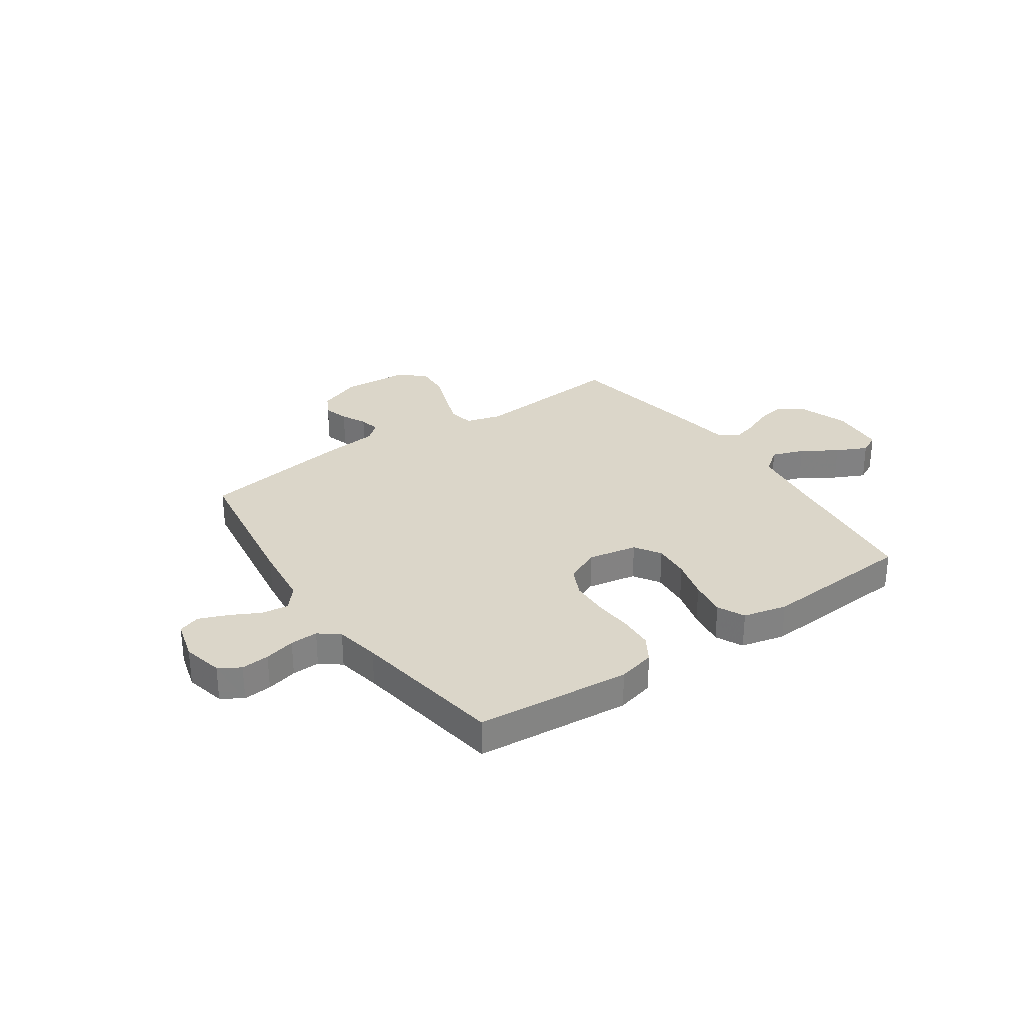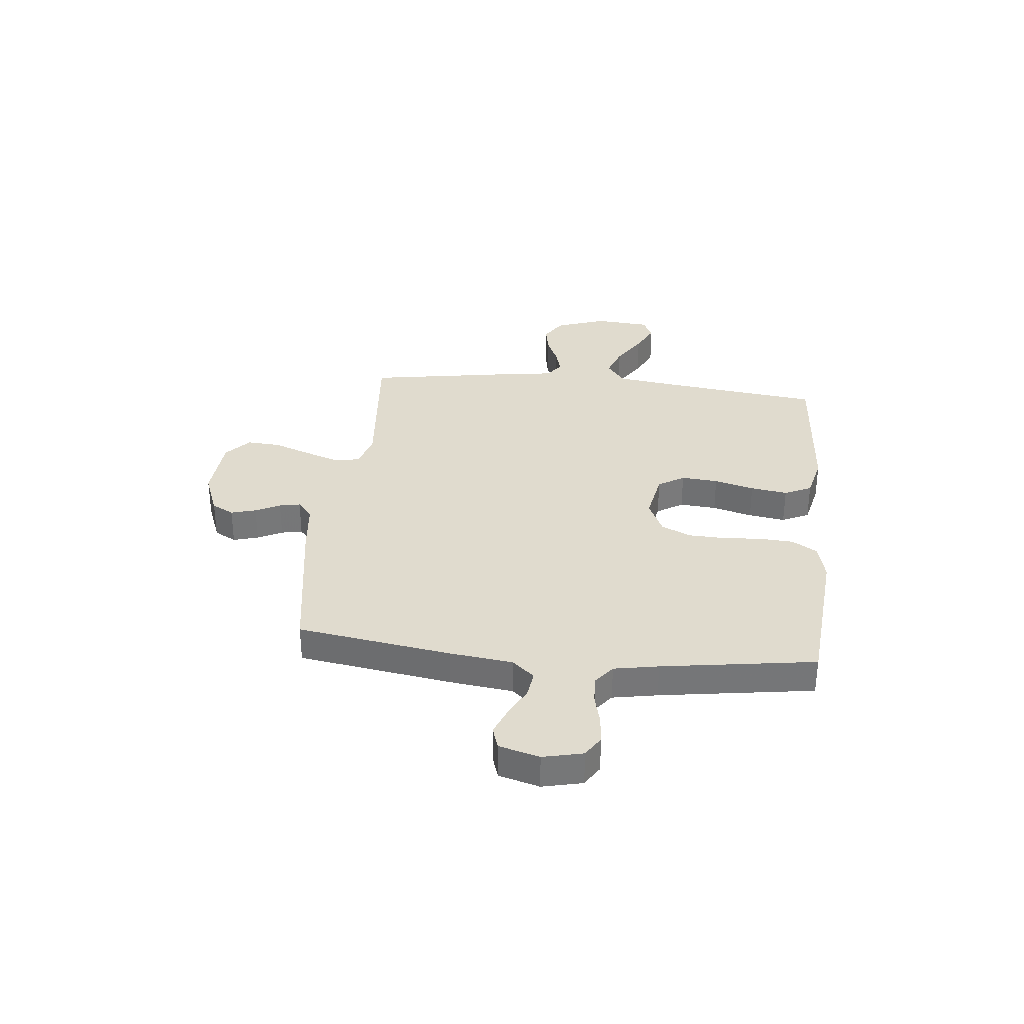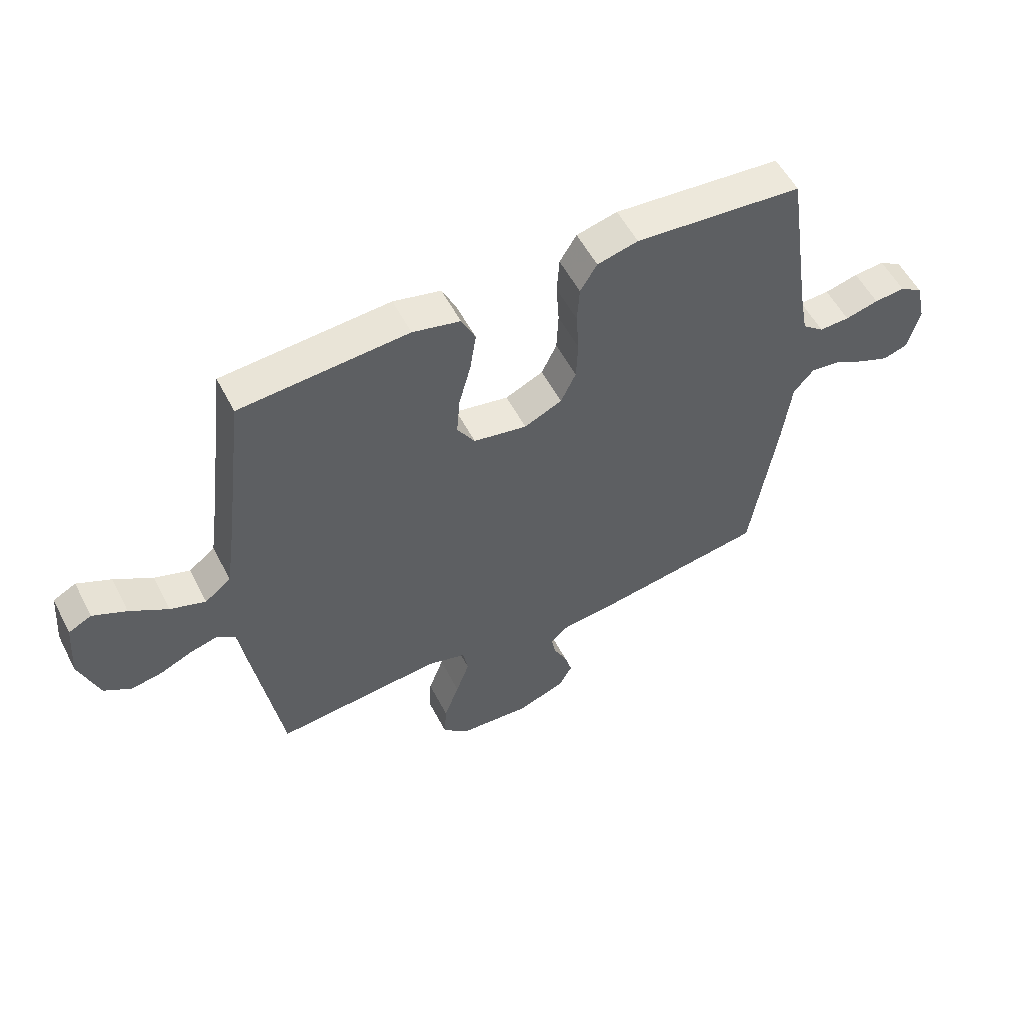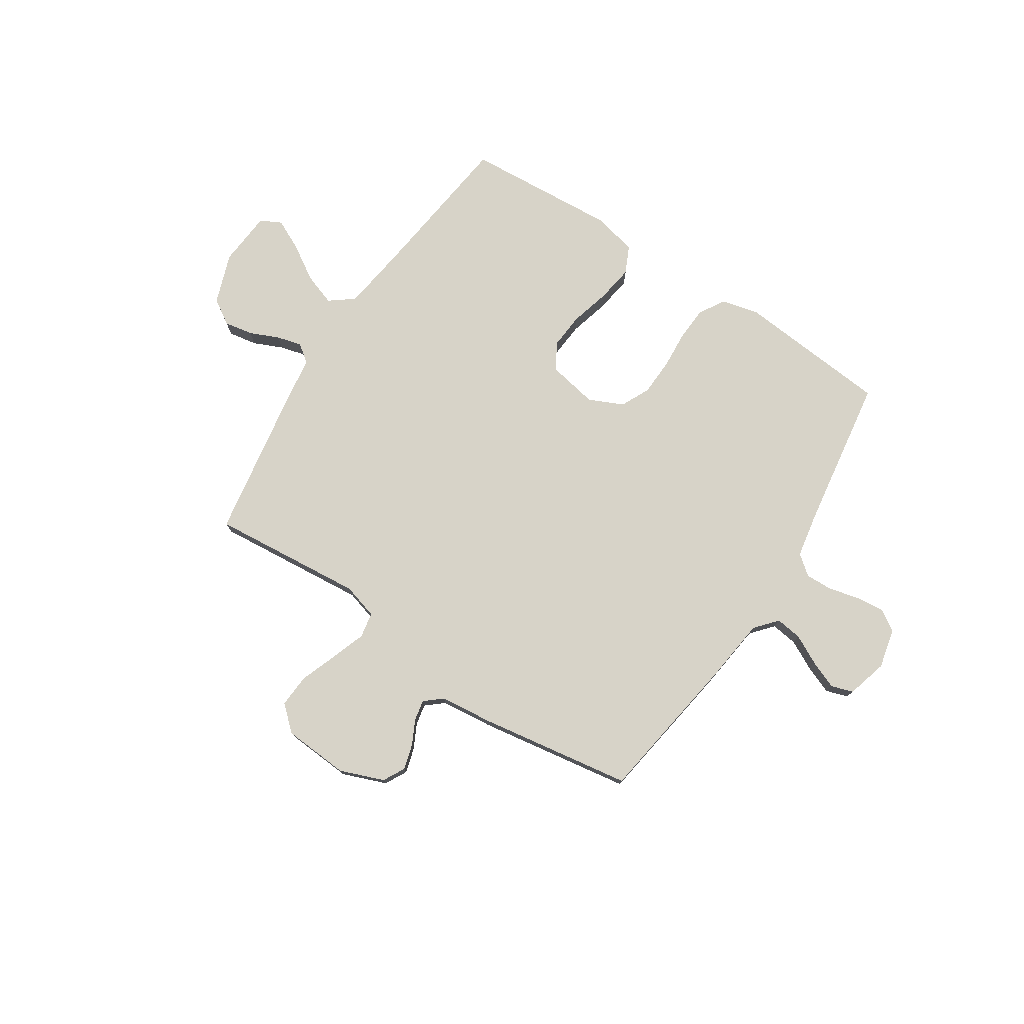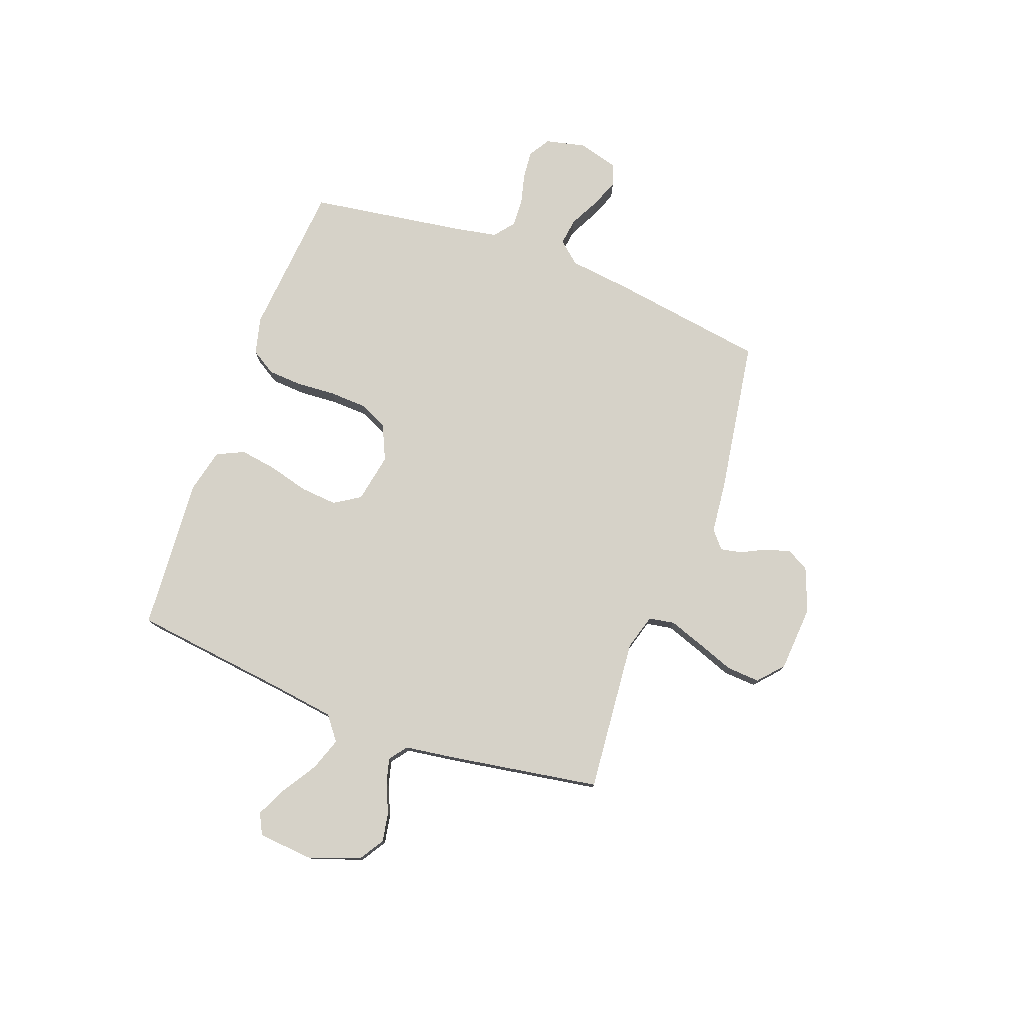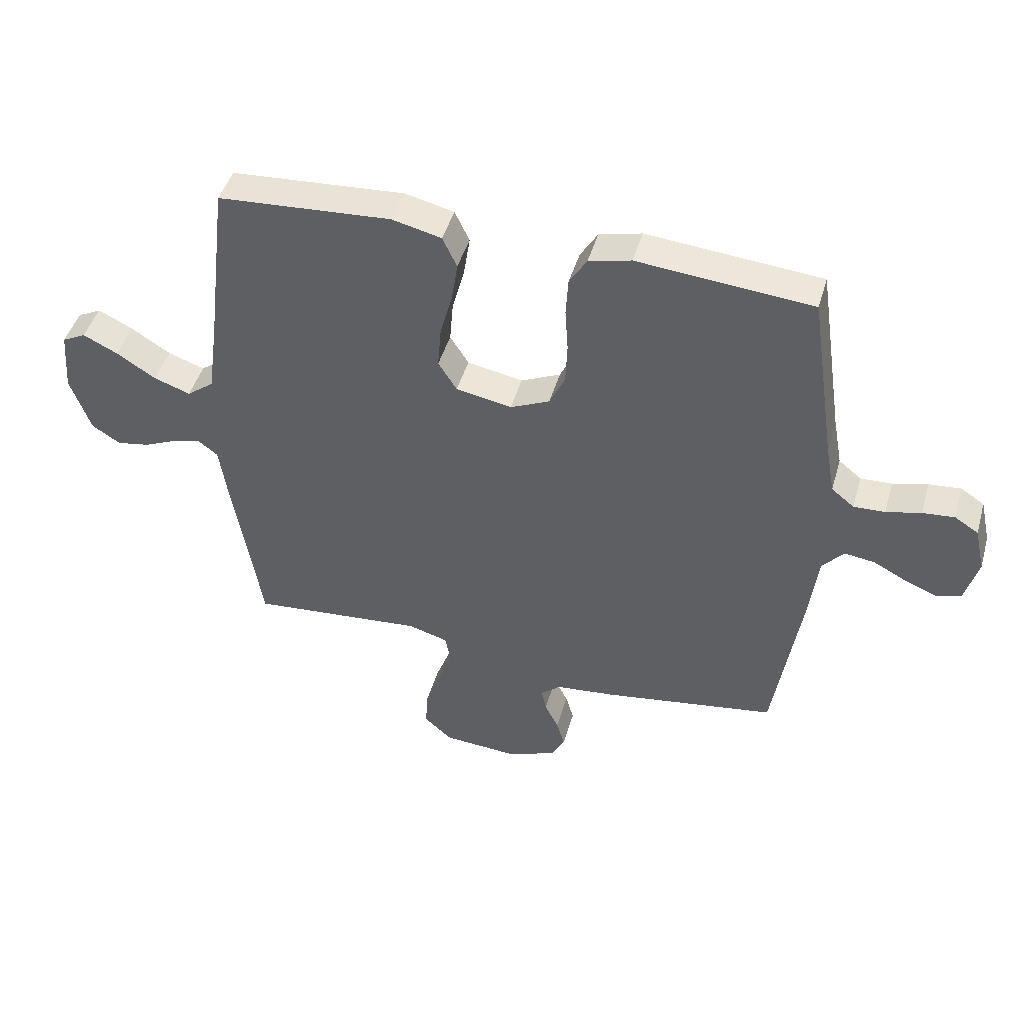
<metadata>
{"format":"obj","ext":"obj","renderer":"f3d","projection":"perspective","resolution":1024,"background":"white","views":[{"elev":29.9,"azim":-34.7,"up":"+Y"},{"elev":33.4,"azim":-84.1,"up":"+Y"},{"elev":55.2,"azim":152.8,"up":"+Z"},{"elev":76.6,"azim":-146.9,"up":"+Y"},{"elev":77.5,"azim":110.2,"up":"+Y"},{"elev":45.9,"azim":-164.1,"up":"+Z"}]}
</metadata>
<code>
v -0.5 0.07 0.5
v -0.2 0.07 0.526
v -0.127 0.07 0.508
v -0.097 0.07 0.459
v -0.093 0.07 0.392
v -0.098 0.07 0.317
v -0.095 0.07 0.245
v -0.068 0.07 0.188
v 0 0.07 0.157
v 0.096 0.07 0.175
v 0.128 0.07 0.226
v 0.122 0.07 0.298
v 0.101 0.07 0.376
v 0.09 0.07 0.448
v 0.115 0.07 0.501
v 0.2 0.07 0.521
v 0.5 0.07 0.5
v 0.537 0.07 0.2
v 0.555 0.07 0.071
v 0.602 0.07 0.035
v 0.665 0.07 0.057
v 0.733 0.07 0.1
v 0.793 0.07 0.129
v 0.834 0.07 0.108
v 0.843 0.07 0
v 0.808 0.07 -0.099
v 0.759 0.07 -0.13
v 0.703 0.07 -0.12
v 0.646 0.07 -0.095
v 0.597 0.07 -0.082
v 0.562 0.07 -0.108
v 0.549 0.07 -0.2
v 0.5 0.07 -0.5
v 0.2 0.07 -0.473
v 0.131 0.07 -0.493
v 0.122 0.07 -0.543
v 0.146 0.07 -0.611
v 0.173 0.07 -0.684
v 0.177 0.07 -0.749
v 0.129 0.07 -0.792
v 0 0.07 -0.801
v -0.086 0.07 -0.768
v -0.109 0.07 -0.725
v -0.095 0.07 -0.676
v -0.071 0.07 -0.628
v -0.063 0.07 -0.587
v -0.097 0.07 -0.558
v -0.2 0.07 -0.547
v -0.5 0.07 -0.5
v -0.546 0.07 -0.2
v -0.561 0.07 -0.077
v -0.598 0.07 -0.034
v -0.65 0.07 -0.041
v -0.708 0.07 -0.071
v -0.763 0.07 -0.093
v -0.806 0.07 -0.079
v -0.828 0.07 0
v -0.81 0.07 0.078
v -0.769 0.07 0.104
v -0.714 0.07 0.099
v -0.654 0.07 0.084
v -0.6 0.07 0.082
v -0.561 0.07 0.113
v -0.545 0.07 0.2
v -0.5 0 0.5
v -0.2 0 0.526
v -0.127 0 0.508
v -0.097 0 0.459
v -0.093 0 0.392
v -0.098 0 0.317
v -0.095 0 0.245
v -0.068 0 0.188
v 0 0 0.157
v 0.096 0 0.175
v 0.128 0 0.226
v 0.122 0 0.298
v 0.101 0 0.376
v 0.09 0 0.448
v 0.115 0 0.501
v 0.2 0 0.521
v 0.5 0 0.5
v 0.537 0 0.2
v 0.555 0 0.071
v 0.602 0 0.035
v 0.665 0 0.057
v 0.733 0 0.1
v 0.793 0 0.129
v 0.834 0 0.108
v 0.843 0 0
v 0.808 0 -0.099
v 0.759 0 -0.13
v 0.703 0 -0.12
v 0.646 0 -0.095
v 0.597 0 -0.082
v 0.562 0 -0.108
v 0.549 0 -0.2
v 0.5 0 -0.5
v 0.2 0 -0.473
v 0.131 0 -0.493
v 0.122 0 -0.543
v 0.146 0 -0.611
v 0.173 0 -0.684
v 0.177 0 -0.749
v 0.129 0 -0.792
v 0 0 -0.801
v -0.086 0 -0.768
v -0.109 0 -0.725
v -0.095 0 -0.676
v -0.071 0 -0.628
v -0.063 0 -0.587
v -0.097 0 -0.558
v -0.2 0 -0.547
v -0.5 0 -0.5
v -0.546 0 -0.2
v -0.561 0 -0.077
v -0.598 0 -0.034
v -0.65 0 -0.041
v -0.708 0 -0.071
v -0.763 0 -0.093
v -0.806 0 -0.079
v -0.828 0 0
v -0.81 0 0.078
v -0.769 0 0.104
v -0.714 0 0.099
v -0.654 0 0.084
v -0.6 0 0.082
v -0.561 0 0.113
v -0.545 0 0.2
f 59 60 61
f 58 59 61
f 57 58 61
f 56 57 61
f 55 56 61
f 54 55 61
f 53 54 61
f 52 53 61 62
f 51 52 62 63
f 51 63 64
f 50 51 64
f 49 50 64
f 48 49 64
f 47 48 64
f 43 44 45
f 42 43 45
f 41 42 45
f 40 41 45
f 39 40 45
f 38 39 45
f 37 38 45
f 36 37 45 46
f 64 1 2
f 47 64 2
f 46 47 2
f 36 46 2
f 35 36 2
f 31 32 33 34
f 27 28 29
f 26 27 29
f 25 26 29
f 24 25 29
f 23 24 29
f 22 23 29
f 21 22 29
f 20 21 29 30
f 19 20 30 31
f 16 17 18
f 15 16 18
f 14 15 18
f 13 14 18
f 12 13 18
f 19 31 34
f 18 19 34
f 12 18 34
f 11 12 34
f 4 5 6
f 3 4 6
f 2 3 6
f 2 6 7
f 35 2 7
f 10 11 34 35
f 9 10 35
f 8 9 35
f 7 8 35
f 125 124 123
f 125 123 122
f 125 122 121
f 125 121 120
f 125 120 119
f 125 119 118
f 125 118 117
f 126 125 117 116
f 127 126 116 115
f 128 127 115
f 128 115 114
f 128 114 113
f 128 113 112
f 128 112 111
f 109 108 107
f 109 107 106
f 109 106 105
f 109 105 104
f 109 104 103
f 109 103 102
f 109 102 101
f 110 109 101 100
f 66 65 128
f 66 128 111
f 66 111 110
f 66 110 100
f 66 100 99
f 98 97 96 95
f 93 92 91
f 93 91 90
f 93 90 89
f 93 89 88
f 93 88 87
f 93 87 86
f 93 86 85
f 94 93 85 84
f 95 94 84 83
f 82 81 80
f 82 80 79
f 82 79 78
f 82 78 77
f 82 77 76
f 98 95 83
f 98 83 82
f 98 82 76
f 98 76 75
f 70 69 68
f 70 68 67
f 70 67 66
f 71 70 66
f 71 66 99
f 99 98 75 74
f 99 74 73
f 99 73 72
f 99 72 71
f 1 65 66 2
f 2 66 67 3
f 3 67 68 4
f 4 68 69 5
f 5 69 70 6
f 6 70 71 7
f 7 71 72 8
f 8 72 73 9
f 9 73 74 10
f 10 74 75 11
f 11 75 76 12
f 12 76 77 13
f 13 77 78 14
f 14 78 79 15
f 15 79 80 16
f 16 80 81 17
f 17 81 82 18
f 18 82 83 19
f 19 83 84 20
f 20 84 85 21
f 21 85 86 22
f 22 86 87 23
f 23 87 88 24
f 24 88 89 25
f 25 89 90 26
f 26 90 91 27
f 27 91 92 28
f 28 92 93 29
f 29 93 94 30
f 30 94 95 31
f 31 95 96 32
f 32 96 97 33
f 33 97 98 34
f 34 98 99 35
f 35 99 100 36
f 36 100 101 37
f 37 101 102 38
f 38 102 103 39
f 39 103 104 40
f 40 104 105 41
f 41 105 106 42
f 42 106 107 43
f 43 107 108 44
f 44 108 109 45
f 45 109 110 46
f 46 110 111 47
f 47 111 112 48
f 48 112 113 49
f 49 113 114 50
f 50 114 115 51
f 51 115 116 52
f 52 116 117 53
f 53 117 118 54
f 54 118 119 55
f 55 119 120 56
f 56 120 121 57
f 57 121 122 58
f 58 122 123 59
f 59 123 124 60
f 60 124 125 61
f 61 125 126 62
f 62 126 127 63
f 63 127 128 64
f 64 128 65 1

</code>
